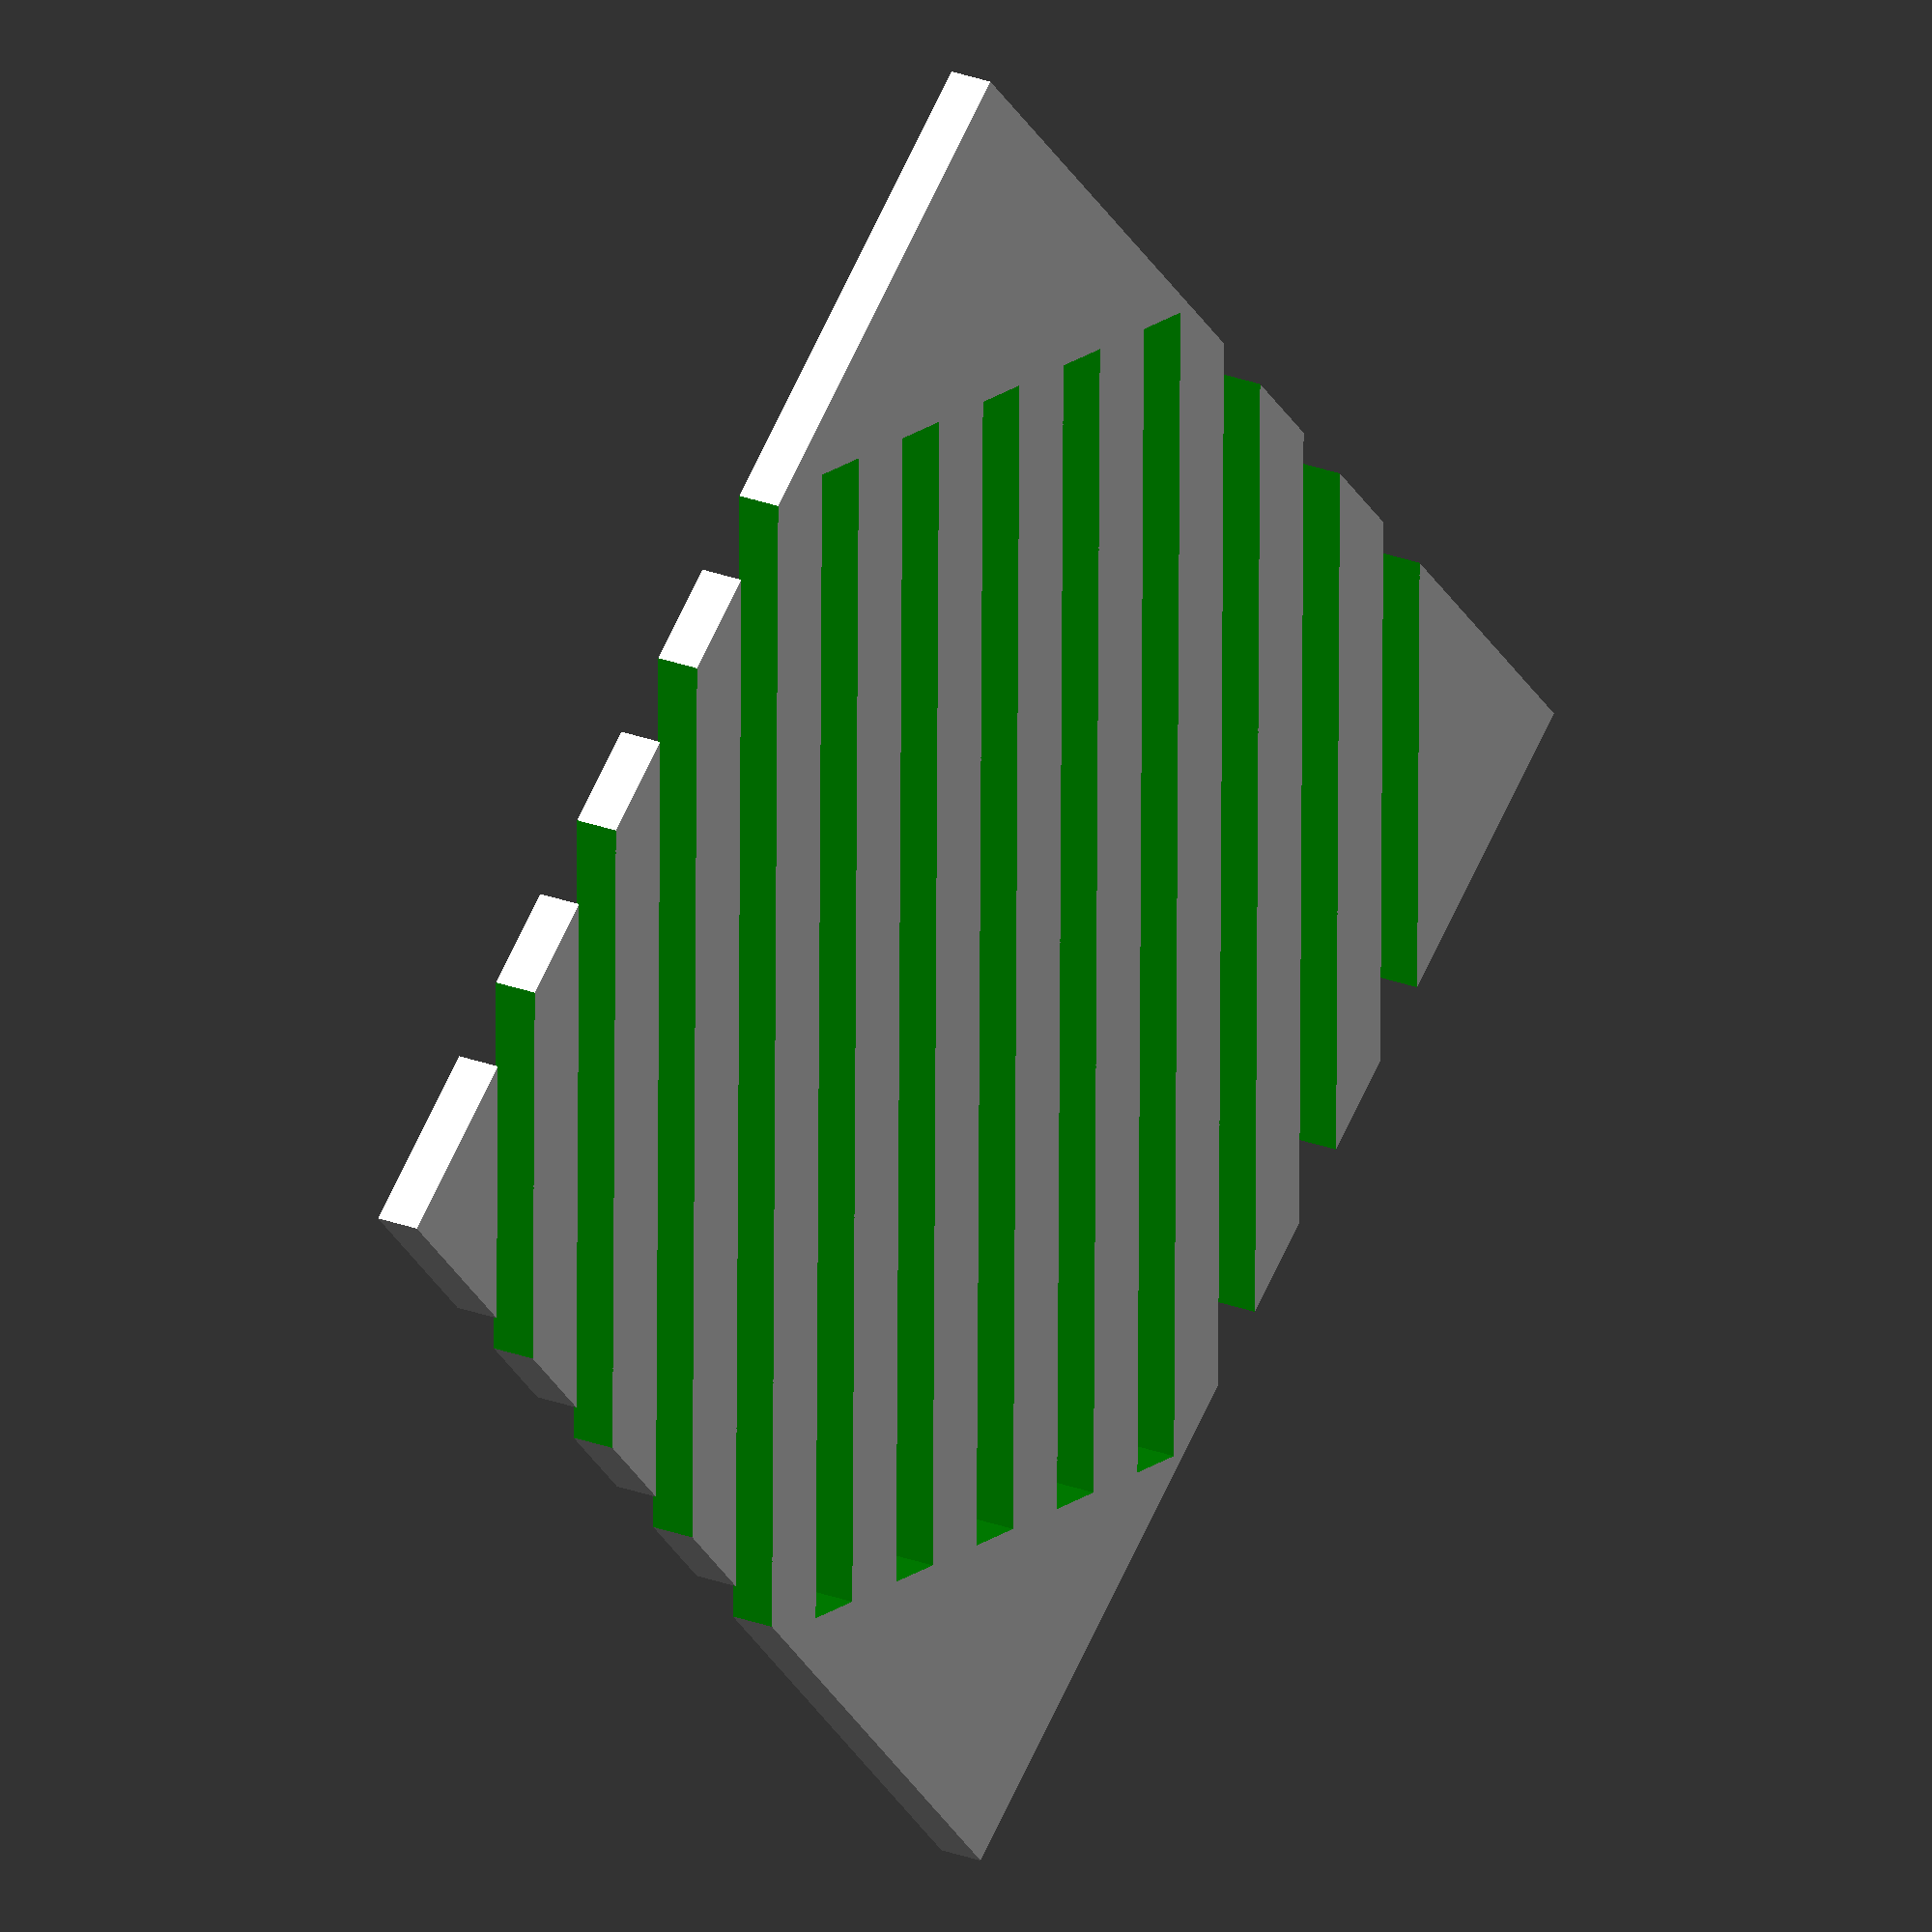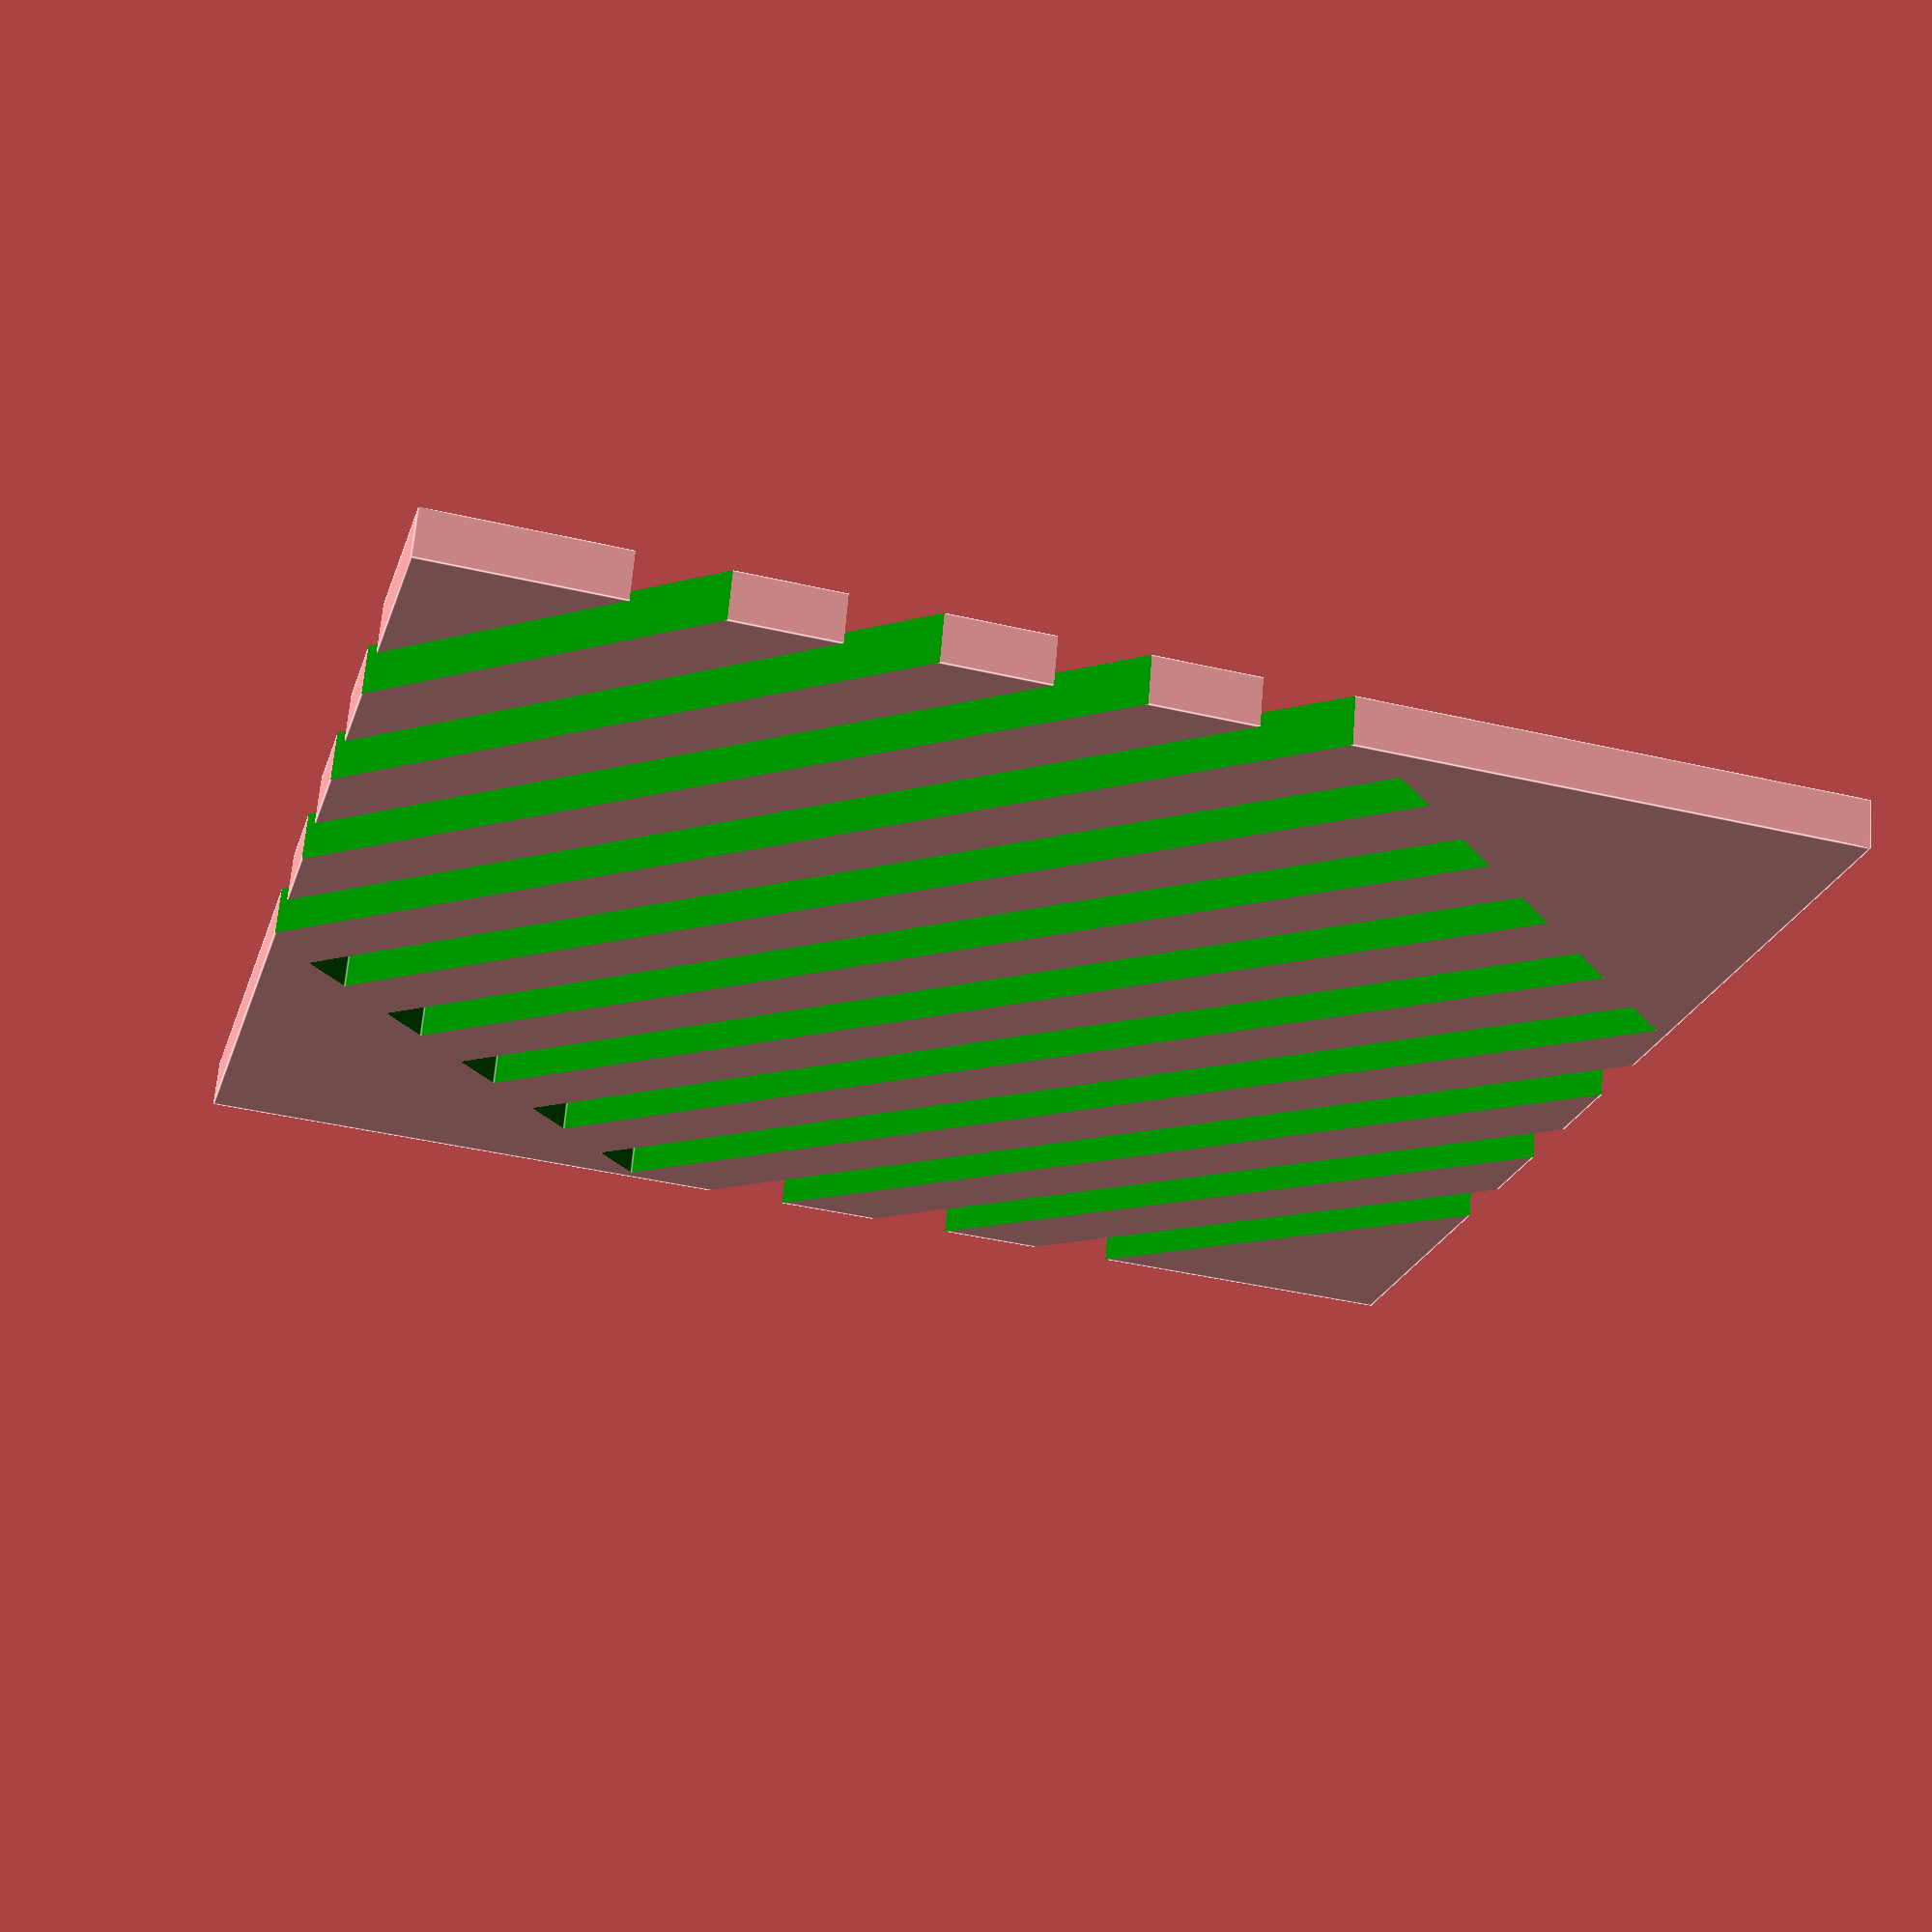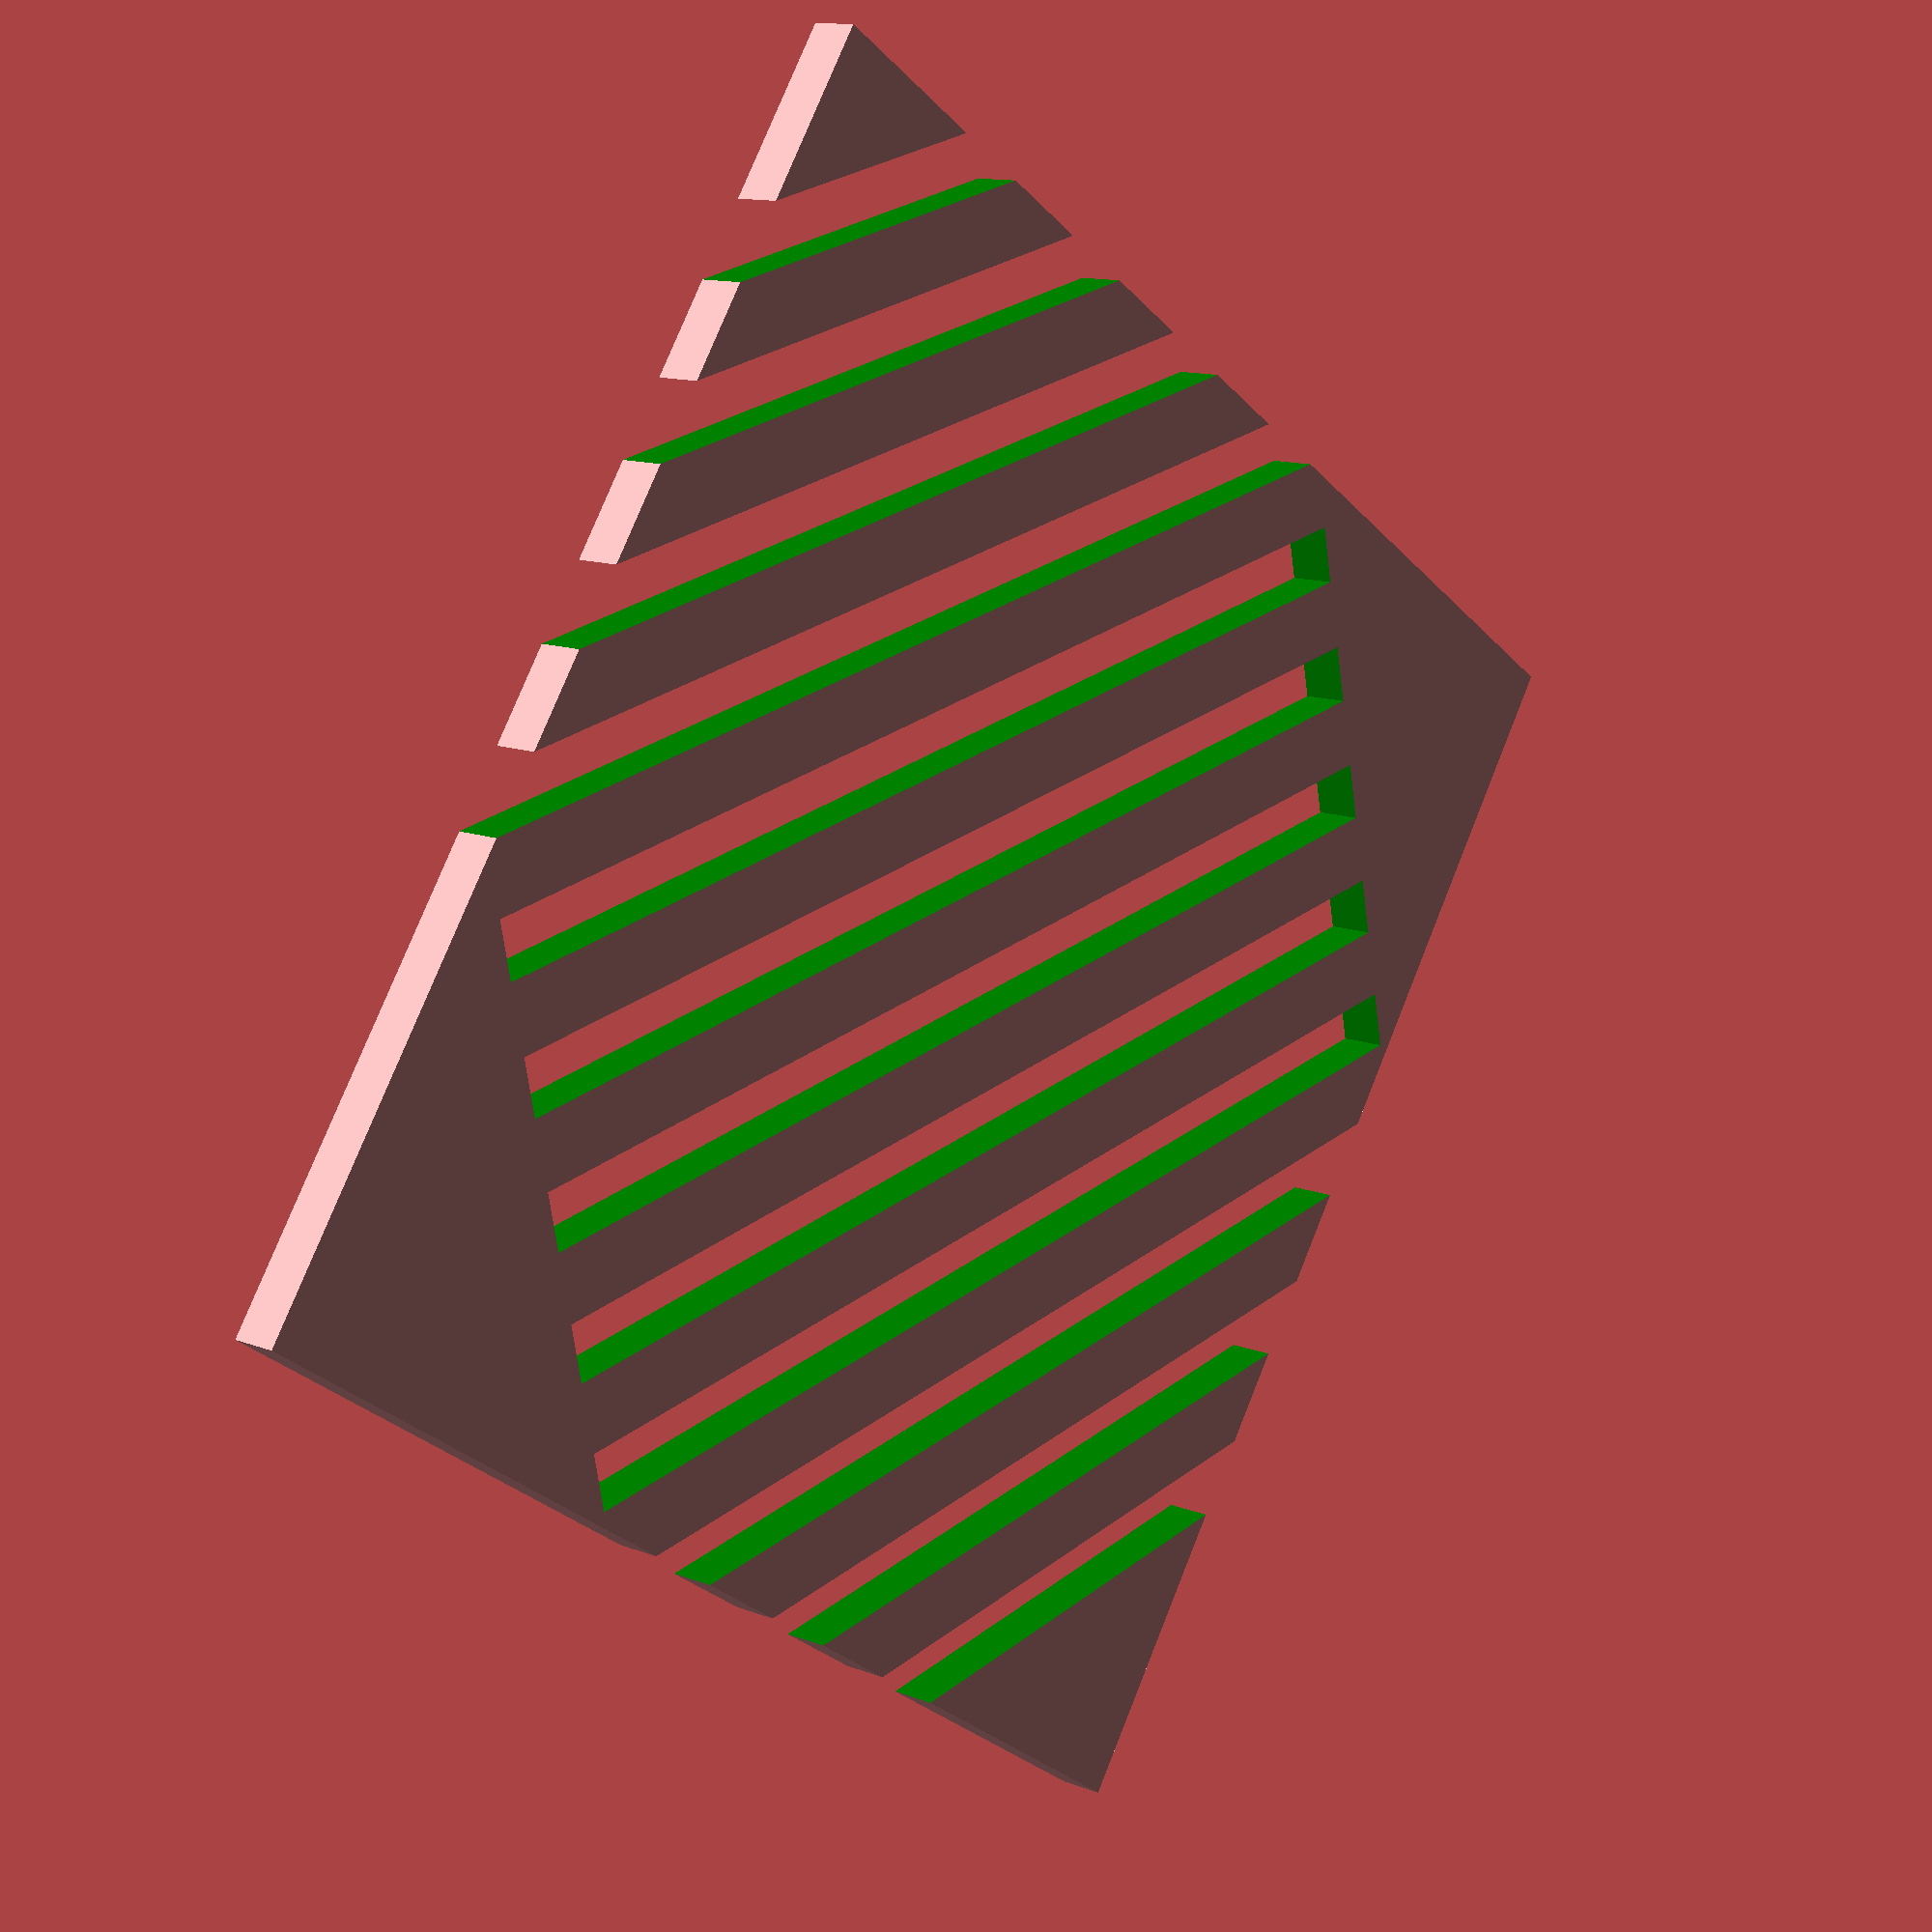
<openscad>
w = 55;
h = 55;
d = 2;

hw=2.5;
hw_gap=3;
count=w / (hw + hw_gap);

difference(){
cube([w, h, d]);
rotate([0, 0 , 45]) {  
for(i = [1:count+2]){
    color("green")
    translate([i*(hw+hw_gap),-25, -1])
    cube([hw,h-5,d+2]);
}
}
}
</openscad>
<views>
elev=159.5 azim=225.5 roll=233.1 proj=o view=wireframe
elev=113.9 azim=344.7 roll=355.3 proj=p view=edges
elev=167.5 azim=303.8 roll=228.2 proj=p view=solid
</views>
